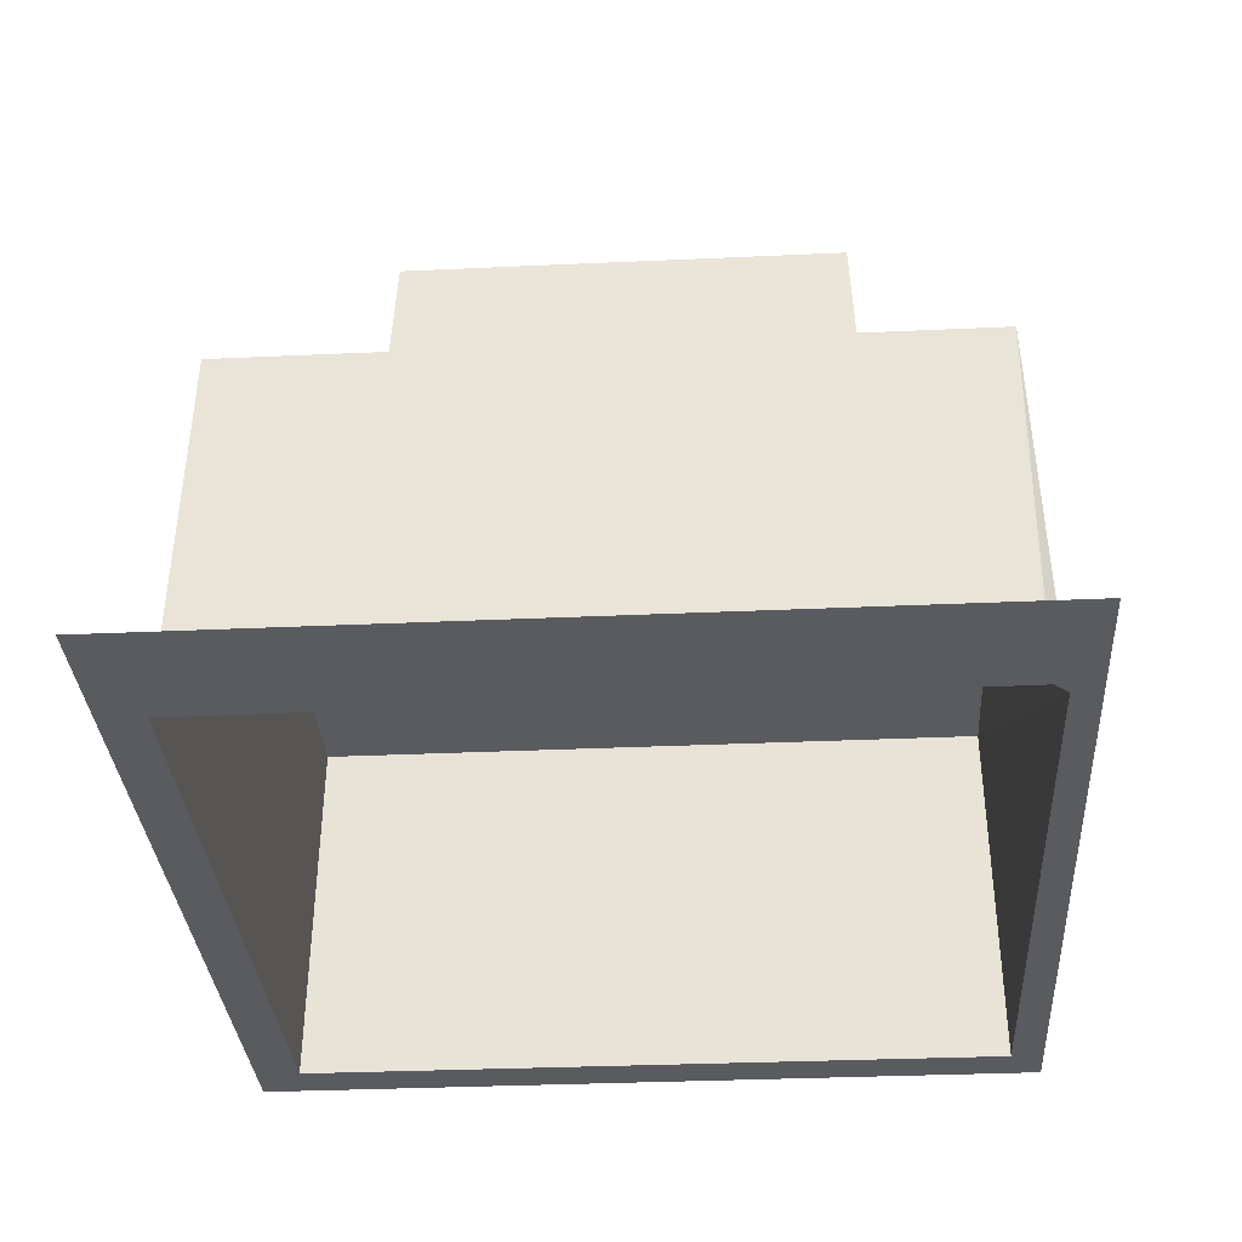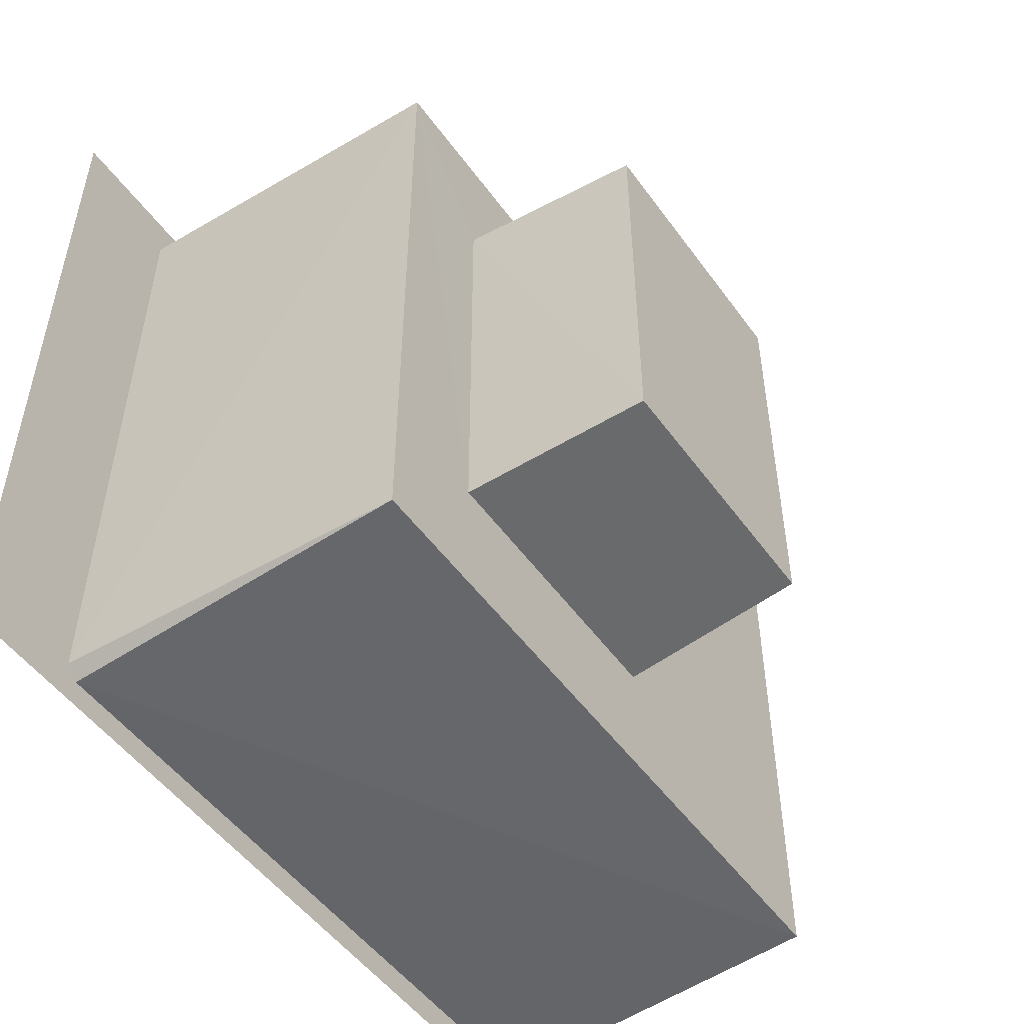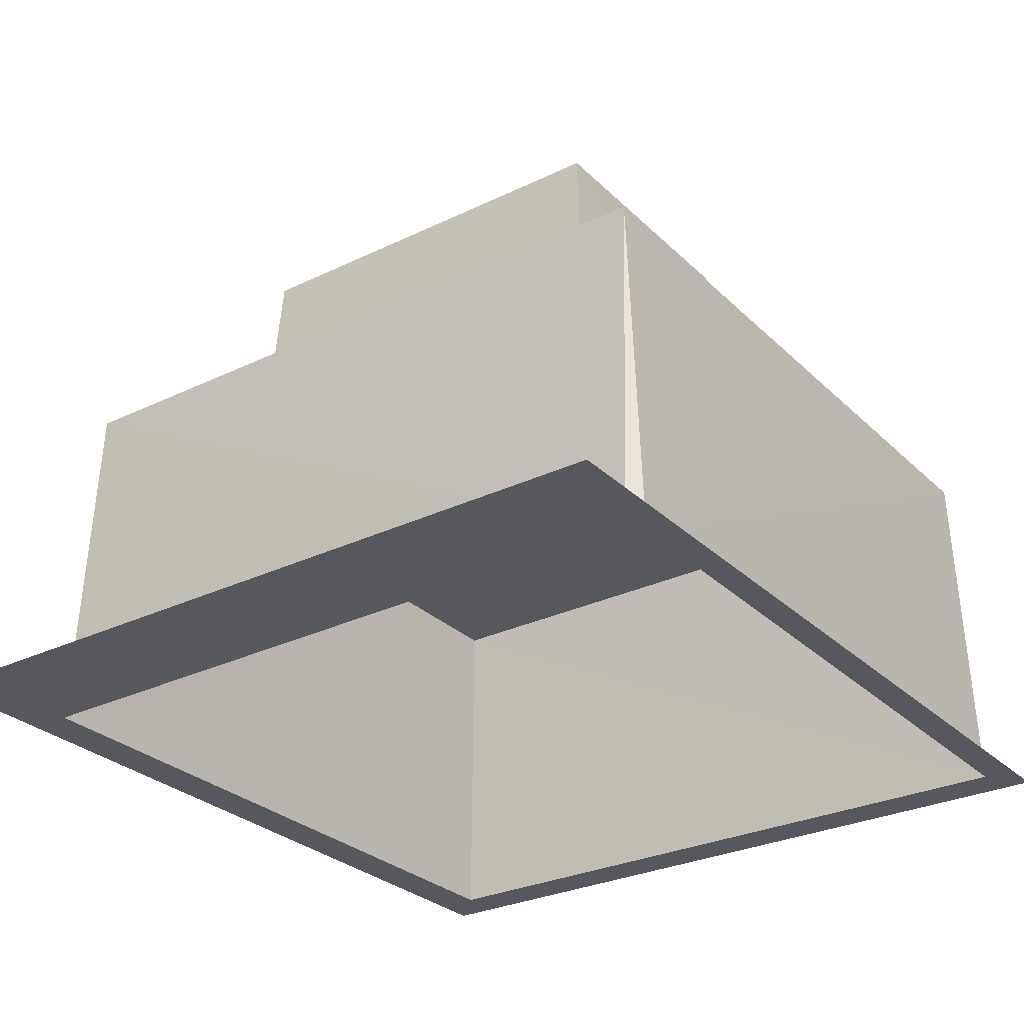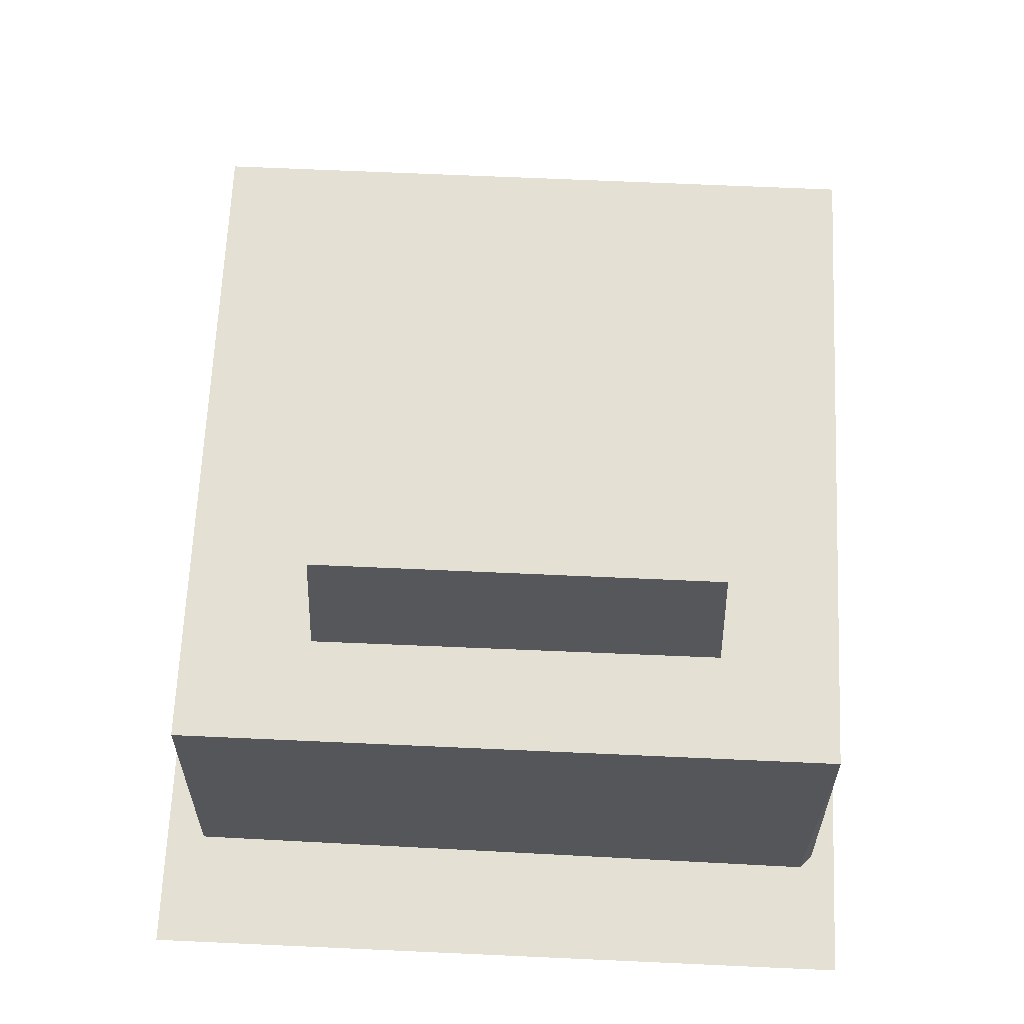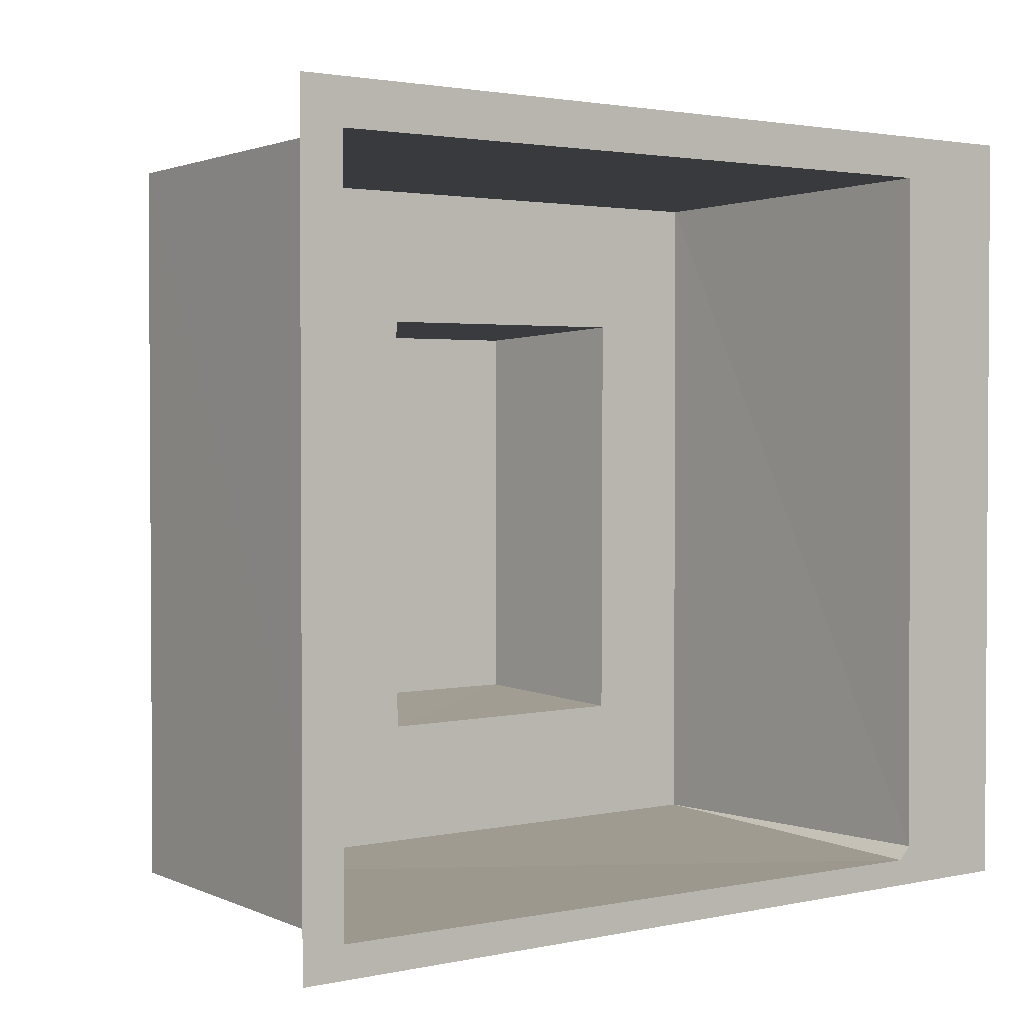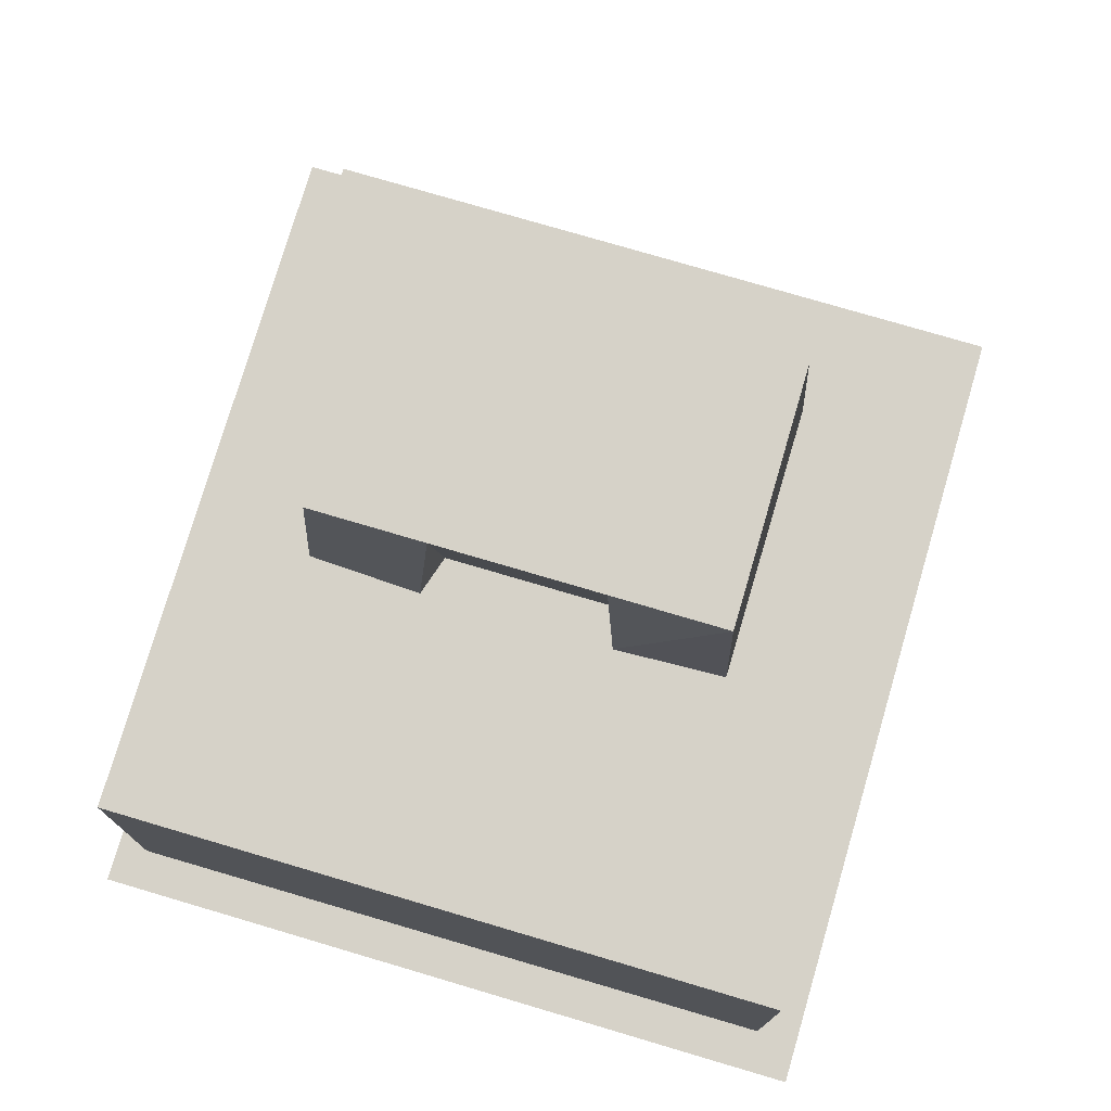
<metadata>
{"format":"obj","ext":"obj","renderer":"f3d","projection":"perspective","resolution":1024,"background":"white","views":[{"elev":-32.3,"azim":93.7,"up":"+Y"},{"elev":-50.9,"azim":124.6,"up":"+Z"},{"elev":-28.9,"azim":125.7,"up":"+Y"},{"elev":66.1,"azim":92.6,"up":"+Y"},{"elev":2.1,"azim":-37.7,"up":"+Z"},{"elev":77.6,"azim":-73.6,"up":"+Y"}]}
</metadata>
<code>
o Grid
v -0.6 0 0.58
v 0.532 5.9e-05 0.516
v -0.5333 4.9e-05 0.5133
v 0.72 0 0.58
v -0.52 0.539 0.5
v 0.52 0.539 0.5
v 0.355 0.5391 0.295
v -0.07332 0.5391 0.2933
v -0.06 0.8215 0.28
v 0.34 0.8215 0.28
v -0.01729 0.539 0.1
v -0.08 0.539 0.12
v -0.06 0.8215 0.1
v -0.01729 0.539 -0.16
v -0.06 0.8215 -0.16
v 0.72 -0 -0.6
v 0.34 0.8215 -0.34
v -0.08 0.539 -0.18
v 0.52 0.539 -0.54
v -0.06 0.8215 -0.34
v 0.54 0 -0.54
v 0.3533 0.5391 -0.3533
v -0.07199 0.5391 -0.356
v -0.52 0.539 -0.54
v -0.536 5.9e-05 -0.552
v 0.52 0 -0.56
v -0.6 0 -0.6
f 4 3 1
f 2 5 3
f 6 7 5
f 7 9 8
f 9 12 8
f 12 13 11
f 25 27 1
f 13 14 11
f 10 15 13
f 5 25 3
f 12 18 5
f 7 17 10
f 6 22 7
f 15 18 14
f 21 19 6
f 18 23 5
f 20 23 18
f 16 21 2
f 17 23 20
f 22 24 23
f 19 26 24
f 21 26 19
f 26 27 25
f 21 16 26
f 4 2 3
f 2 6 5
f 5 7 8
f 7 10 9
f 9 13 12
f 3 25 1
f 8 12 5
f 9 10 13
f 2 21 6
f 10 17 15
f 11 14 12
f 13 15 14
f 12 14 18
f 7 22 17
f 4 16 2
f 5 24 25
f 15 20 18
f 6 19 22
f 15 17 20
f 5 23 24
f 17 22 23
f 22 19 24
f 24 26 25
f 26 16 27

</code>
